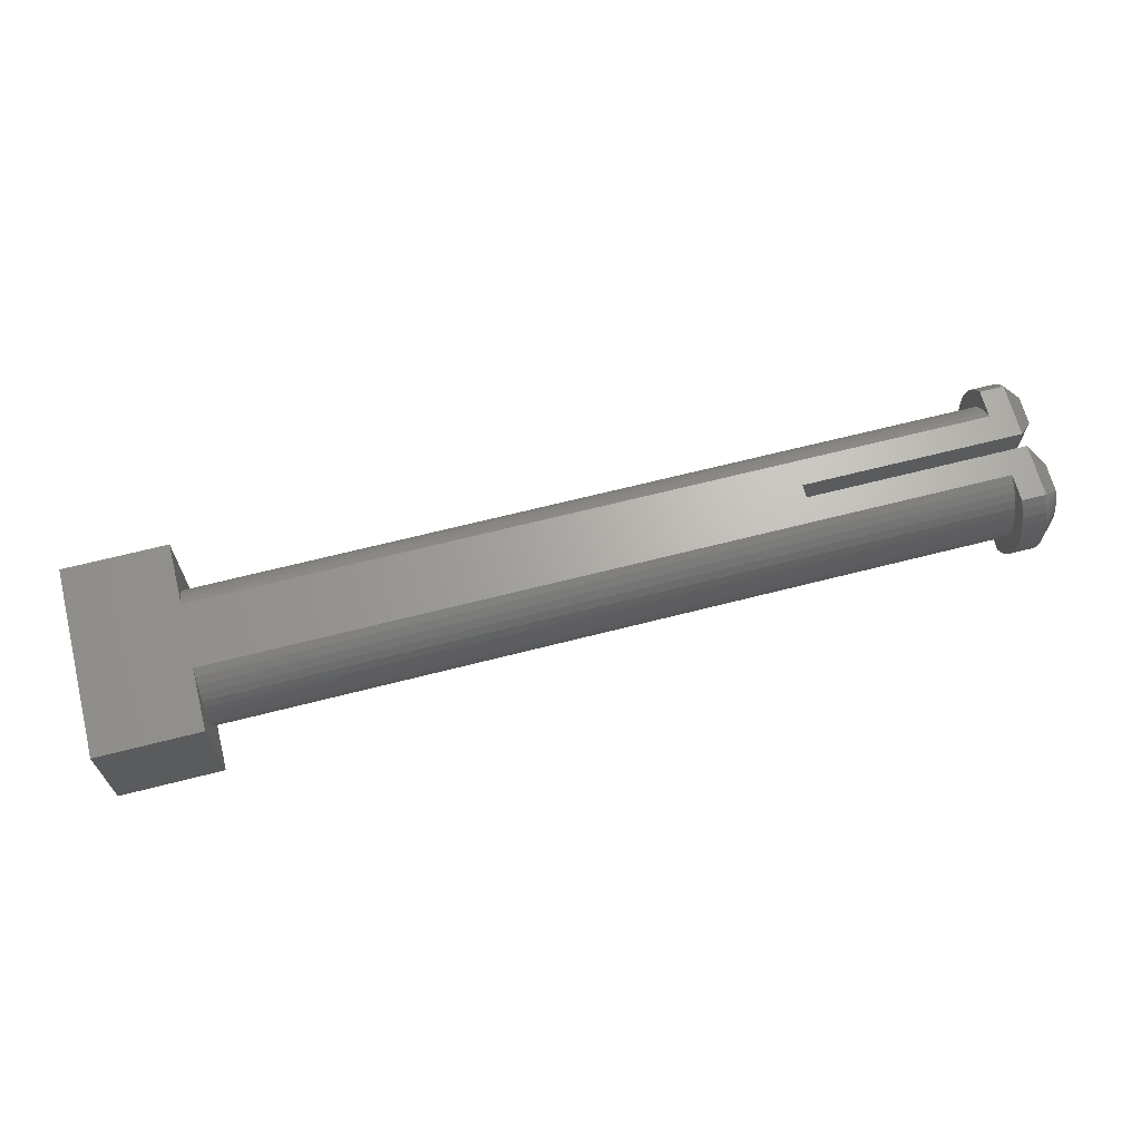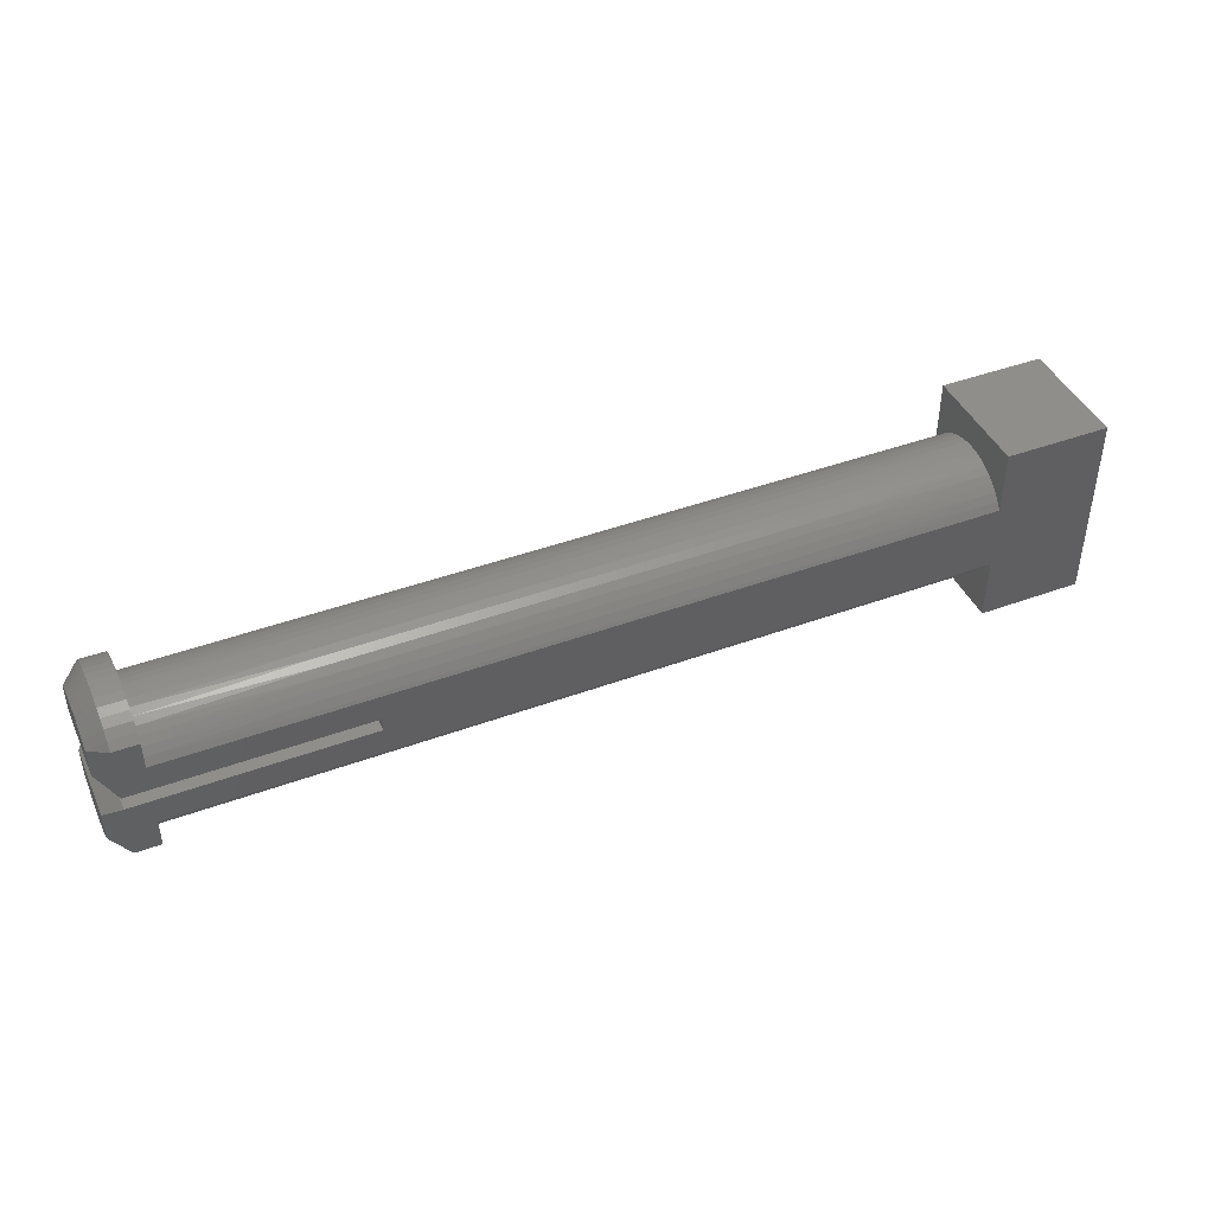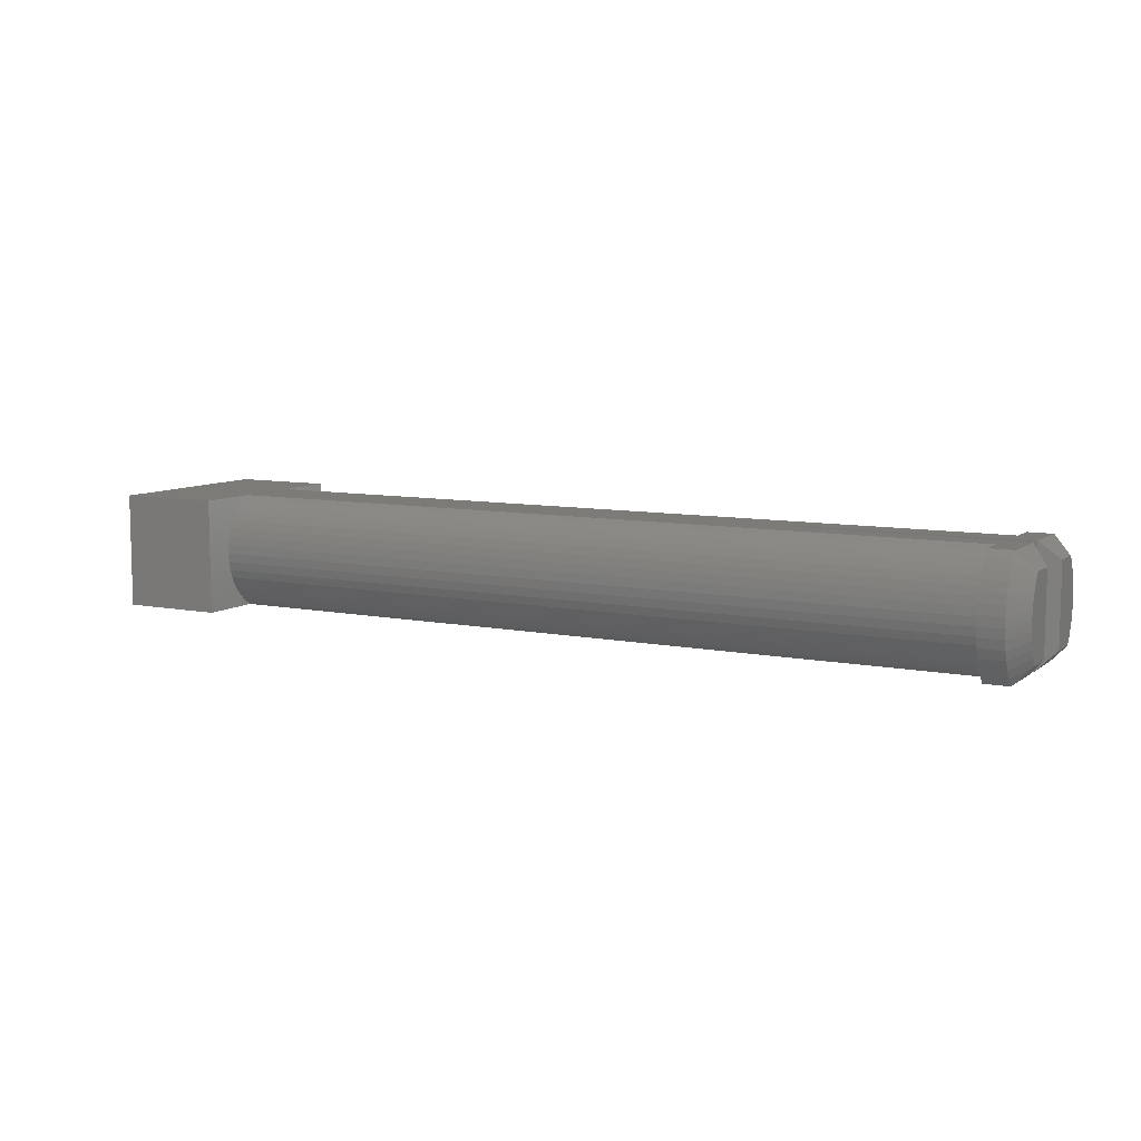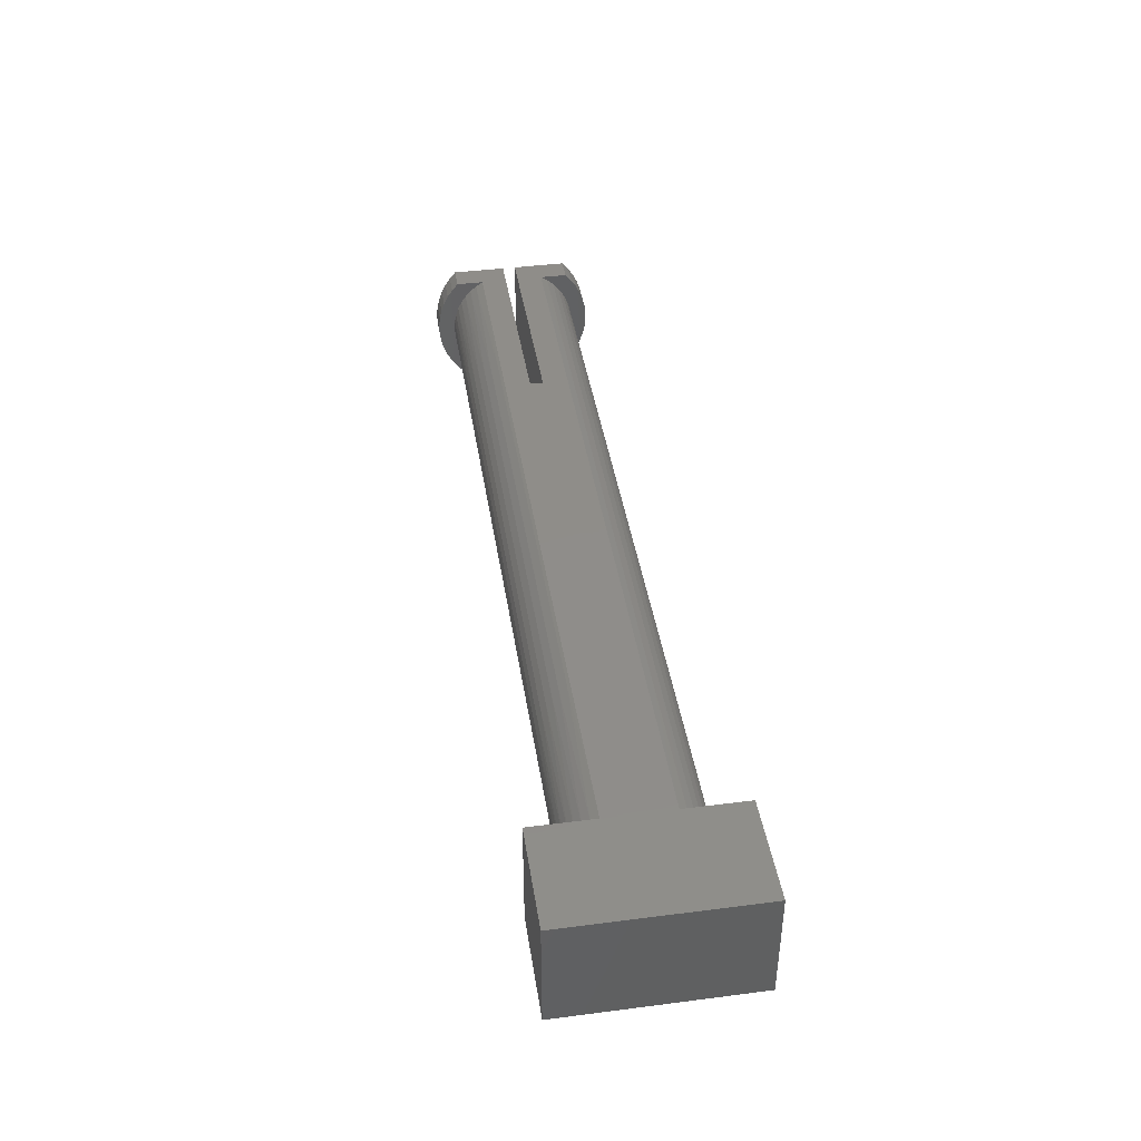
<metadata>
{"format":"stl","ext":"stl","renderer":"f3d","projection":"perspective","resolution":1024,"background":"white","views":[{"elev":66.4,"azim":-14.4,"up":"+Z"},{"elev":43.0,"azim":156.4,"up":"+Y"},{"elev":8.5,"azim":28.8,"up":"+Z"},{"elev":41.6,"azim":-98.8,"up":"+Z"}]}
</metadata>
<code>
# stl→obj: 290 verts, 576 faces
v 10.87 0.1606 0
v 10.87 1.458 0
v 11.29 0.5788 0.4182
v 11.29 1.265 0.4182
v 10.87 1.458 2.76
v 11.29 1.265 2.342
v 10.87 1.608 2.581
v 11.29 1.379 2.17
v 10.87 1.737 2.386
v 10.87 1.842 2.177
v 11.29 1.47 1.984
v 10.87 1.923 1.957
v 11.29 1.536 1.789
v 10.87 1.977 1.729
v 11.29 1.576 1.586
v 10.87 2.004 1.497
v 11.29 1.589 1.38
v 10.87 2.004 1.263
v 11.29 1.576 1.174
v 10.87 1.977 1.031
v 11.29 1.536 0.9714
v 10.87 1.923 0.803
v 11.29 1.47 0.7758
v 10.87 1.842 0.5832
v 11.29 1.379 0.5903
v 10.87 1.737 0.3743
v 10.87 1.608 0.179
v 11.29 0.5788 2.342
v 10.87 0.1606 2.76
v 10.29 1.458 2.76
v 10.29 1.608 2.581
v 10.29 1.737 2.386
v 10.29 1.842 2.177
v 10.29 1.923 1.957
v 10.29 1.977 1.729
v 10.29 2.004 1.497
v 10.29 2.004 1.263
v 10.29 1.977 1.031
v 10.29 1.923 0.803
v 10.29 1.842 0.5832
v 10.29 1.737 0.3743
v 10.29 1.608 0.179
v 10.29 1.458 0
v 10.29 0.7879 0
v 5.541 0.1606 0
v -8.782 0.7879 0
v 5.541 -0.1606 0
v -8.782 -0.7879 0
v 10.29 -0.7879 0
v 10.87 -0.1606 0
v 10.87 -1.458 0
v 10.29 -1.458 0
v -8.782 -2.3 0
v -11.29 -2.3 0
v -11.29 2.3 0
v -8.782 2.3 0
v 10.87 -0.1606 2.76
v 10.87 -1.458 2.76
v 11.29 -0.5788 2.342
v 11.29 -1.265 2.342
v 11.29 -1.265 0.4182
v 10.87 -1.608 0.179
v 11.29 -1.379 0.5903
v 10.87 -1.737 0.3743
v 10.87 -1.842 0.5832
v 11.29 -1.47 0.7758
v 10.87 -1.923 0.803
v 11.29 -1.536 0.9714
v 10.87 -1.977 1.031
v 11.29 -1.576 1.174
v 10.87 -2.004 1.263
v 11.29 -1.589 1.38
v 10.87 -2.004 1.497
v 11.29 -1.576 1.586
v 10.87 -1.977 1.729
v 11.29 -1.536 1.789
v 10.87 -1.923 1.957
v 11.29 -1.47 1.984
v 10.87 -1.842 2.177
v 11.29 -1.379 2.17
v 10.87 -1.737 2.386
v 10.87 -1.608 2.581
v 11.29 -0.5788 0.4182
v 10.29 -1.608 0.179
v 10.29 -1.737 0.3743
v 10.29 -1.842 0.5832
v 10.29 -1.923 0.803
v 10.29 -1.977 1.031
v 10.29 -2.004 1.263
v 10.29 -2.004 1.497
v 10.29 -1.977 1.729
v 10.29 -1.923 1.957
v 10.29 -1.842 2.177
v 10.29 -1.737 2.386
v 10.29 -1.608 2.581
v 10.29 -1.458 2.76
v 5.541 0.1606 2.76
v 10.29 0.7879 2.76
v -8.782 0.7879 2.76
v -8.782 -0.7879 2.76
v 5.541 -0.1606 2.76
v 10.29 -0.7879 2.76
v -8.782 2.3 2.76
v -11.29 2.3 2.76
v -11.29 -2.3 2.76
v -8.782 -2.3 2.76
v 10.29 0.9621 0.1152
v 10.29 1.12 0.2523
v 10.29 1.258 0.4088
v 10.29 1.374 0.5821
v 10.29 1.467 0.7692
v 10.29 1.534 0.9669
v 10.29 1.575 1.172
v 10.29 1.589 1.38
v 10.29 1.575 1.588
v 10.29 1.534 1.793
v 10.29 1.467 1.991
v 10.29 1.374 2.178
v 10.29 1.258 2.351
v 10.29 1.12 2.508
v 10.29 0.9621 2.645
v 10.29 -0.9621 2.645
v 10.29 -1.12 2.508
v 10.29 -1.258 2.351
v 10.29 -1.374 2.178
v 10.29 -1.467 1.991
v 10.29 -1.534 1.793
v 10.29 -1.575 1.588
v 10.29 -1.589 1.38
v 10.29 -1.575 1.172
v 10.29 -1.534 0.9669
v 10.29 -1.467 0.7692
v 10.29 -1.374 0.5821
v 10.29 -1.258 0.4088
v 10.29 -1.12 0.2523
v 10.29 -0.9621 0.1152
v 6.473 -0.9426 0.1007
v 2.66 -0.9426 0.1007
v -1.154 -0.9426 0.1007
v -1.154 -1.105 0.2377
v -4.968 -1.105 0.2377
v -4.968 -1.247 0.3952
v -8.782 -1.12 0.2523
v -8.782 -1.258 0.4088
v -4.968 -1.367 0.5702
v -8.782 -1.374 0.5821
v -4.968 -1.463 0.7596
v -8.782 -1.467 0.7692
v -4.968 -1.533 0.9602
v -8.782 -1.534 0.9669
v -4.968 -1.575 1.168
v -8.782 -1.575 1.172
v -4.968 -1.589 1.38
v -8.782 -1.589 1.38
v -8.782 -1.575 1.588
v -4.968 -1.575 1.592
v -8.782 -1.534 1.793
v -4.968 -1.533 1.8
v -8.782 -1.467 1.991
v -4.968 -1.463 2
v -8.782 -1.374 2.178
v -4.968 -1.367 2.19
v -8.782 -1.258 2.351
v -4.968 -1.247 2.365
v -8.782 -1.12 2.508
v -4.968 -1.105 2.522
v -8.782 -0.9621 2.645
v -4.968 -0.9426 2.659
v -1.154 -0.9426 2.659
v 2.66 -0.9426 2.659
v 2.66 -1.105 2.522
v 6.473 -1.105 2.522
v 6.473 -1.247 2.365
v 6.473 -1.367 2.19
v 6.473 -1.463 2
v 6.473 -1.533 1.8
v 6.473 -1.575 1.592
v 6.473 -1.589 1.38
v 6.473 -1.575 1.168
v 6.473 -1.533 0.9602
v 6.473 -1.463 0.7596
v 6.473 -1.367 0.5702
v 6.473 -1.247 0.3952
v 6.473 -1.105 0.2377
v 6.473 -0.9426 2.659
v -8.782 -0.9621 0.1152
v -4.968 -0.9426 0.1007
v 2.66 -1.589 1.38
v 2.66 -1.575 1.168
v 2.66 -1.533 0.9602
v 2.66 -1.463 0.7596
v 2.66 -1.367 0.5702
v 2.66 -1.247 0.3952
v 2.66 -1.105 0.2377
v -1.154 -1.589 1.38
v -1.154 -1.575 1.168
v -1.154 -1.533 0.9602
v -1.154 -1.463 0.7596
v -1.154 -1.367 0.5702
v -1.154 -1.247 0.3952
v 2.66 -1.575 1.592
v 2.66 -1.533 1.8
v 2.66 -1.463 2
v 2.66 -1.367 2.19
v 2.66 -1.247 2.365
v -1.154 -1.575 1.592
v -1.154 -1.533 1.8
v -1.154 -1.463 2
v -1.154 -1.367 2.19
v -1.154 -1.247 2.365
v -1.154 -1.105 2.522
v 6.473 0.8551 2.719
v 2.66 0.8551 2.719
v -1.154 0.8551 2.719
v -1.154 1.026 2.594
v -4.968 1.026 2.594
v -4.968 1.179 2.446
v -8.782 1.12 2.508
v -8.782 1.258 2.351
v -4.968 1.31 2.279
v -8.782 1.374 2.178
v -4.968 1.418 2.097
v -8.782 1.467 1.991
v -4.968 1.501 1.901
v -8.782 1.534 1.793
v -4.968 1.557 1.697
v -8.782 1.575 1.588
v -4.968 1.586 1.486
v -8.782 1.589 1.38
v -4.968 1.586 1.274
v -8.782 1.575 1.172
v -4.968 1.557 1.063
v -8.782 1.534 0.9669
v -4.968 1.501 0.8587
v -8.782 1.467 0.7692
v -4.968 1.418 0.6633
v -8.782 1.374 0.5821
v -4.968 1.31 0.4807
v -8.782 1.258 0.4088
v -4.968 1.179 0.3141
v -8.782 1.12 0.2523
v -4.968 1.026 0.1665
v -8.782 0.9621 0.1152
v -4.968 0.8551 0.04057
v -1.154 0.8551 0.04057
v 2.66 0.8551 0.04057
v 2.66 1.026 0.1665
v 6.473 1.026 0.1665
v 6.473 1.179 0.3141
v 6.473 1.31 0.4807
v 6.473 1.418 0.6633
v 6.473 1.501 0.8587
v 6.473 1.557 1.063
v 6.473 1.586 1.274
v 6.473 1.586 1.486
v 6.473 1.557 1.697
v 6.473 1.501 1.901
v 6.473 1.418 2.097
v 6.473 1.31 2.279
v 6.473 1.179 2.446
v 6.473 1.026 2.594
v 6.473 0.8551 0.04057
v -8.782 0.9621 2.645
v -4.968 0.8551 2.719
v 2.66 1.026 2.594
v 2.66 1.179 2.446
v 2.66 1.31 2.279
v 2.66 1.418 2.097
v 2.66 1.501 1.901
v 2.66 1.557 1.697
v 2.66 1.586 1.486
v 2.66 1.586 1.274
v 2.66 1.557 1.063
v 2.66 1.501 0.8587
v 2.66 1.418 0.6633
v 2.66 1.31 0.4807
v 2.66 1.179 0.3141
v -1.154 1.179 2.446
v -1.154 1.31 2.279
v -1.154 1.418 2.097
v -1.154 1.501 1.901
v -1.154 1.557 1.697
v -1.154 1.586 1.486
v -1.154 1.586 1.274
v -1.154 1.557 1.063
v -1.154 1.501 0.8587
v -1.154 1.418 0.6633
v -1.154 1.31 0.4807
v -1.154 1.179 0.3141
v -1.154 1.026 0.1665
f 1 2 3
f 3 2 4
f 5 6 7
f 7 6 8
f 7 8 9
f 9 8 10
f 10 8 11
f 10 11 12
f 12 11 13
f 12 13 14
f 14 13 15
f 14 15 16
f 16 15 17
f 16 17 18
f 18 17 19
f 18 19 20
f 20 19 21
f 20 21 22
f 22 21 23
f 22 23 24
f 24 23 25
f 24 25 26
f 26 25 27
f 27 25 4
f 27 4 2
f 6 5 28
f 28 5 29
f 3 28 1
f 1 28 29
f 5 7 30
f 30 7 31
f 31 7 9
f 31 9 32
f 32 9 10
f 32 10 33
f 33 10 12
f 33 12 34
f 34 12 14
f 34 14 35
f 35 14 16
f 35 16 36
f 36 16 18
f 36 18 37
f 37 18 20
f 37 20 38
f 38 20 22
f 38 22 39
f 39 22 24
f 39 24 40
f 40 24 26
f 40 26 41
f 41 26 27
f 41 27 42
f 42 27 43
f 43 27 2
f 43 2 44
f 44 2 1
f 44 1 45
f 44 45 46
f 46 45 47
f 46 47 48
f 48 47 49
f 49 47 50
f 49 50 51
f 51 52 49
f 53 54 48
f 48 54 55
f 48 55 46
f 46 55 56
f 4 25 3
f 3 25 23
f 3 23 21
f 21 19 3
f 3 19 17
f 3 17 28
f 28 17 15
f 28 15 13
f 13 11 28
f 28 11 8
f 28 8 6
f 57 58 59
f 59 58 60
f 51 61 62
f 62 61 63
f 62 63 64
f 64 63 65
f 65 63 66
f 65 66 67
f 67 66 68
f 67 68 69
f 69 68 70
f 69 70 71
f 71 70 72
f 71 72 73
f 73 72 74
f 73 74 75
f 75 74 76
f 75 76 77
f 77 76 78
f 77 78 79
f 79 78 80
f 79 80 81
f 81 80 82
f 82 80 60
f 82 60 58
f 61 51 83
f 83 51 50
f 83 50 59
f 59 50 57
f 51 62 52
f 52 62 84
f 84 62 64
f 84 64 85
f 85 64 65
f 85 65 86
f 86 65 67
f 86 67 87
f 87 67 69
f 87 69 88
f 88 69 71
f 88 71 89
f 89 71 73
f 89 73 90
f 90 73 75
f 90 75 91
f 91 75 77
f 91 77 92
f 92 77 79
f 92 79 93
f 93 79 81
f 93 81 94
f 94 81 82
f 94 82 95
f 95 82 96
f 96 82 58
f 97 29 98
f 98 29 5
f 98 5 30
f 98 99 97
f 97 99 100
f 97 100 101
f 101 100 102
f 101 102 57
f 57 102 58
f 58 102 96
f 103 104 99
f 99 104 105
f 99 105 100
f 100 105 106
f 60 80 59
f 59 80 78
f 59 78 76
f 76 74 59
f 59 74 72
f 59 72 83
f 83 72 70
f 83 70 68
f 68 66 83
f 83 66 63
f 83 63 61
f 1 29 45
f 45 29 97
f 57 50 101
f 101 50 47
f 47 45 101
f 101 45 97
f 44 107 43
f 43 107 108
f 43 108 109
f 43 109 42
f 42 109 110
f 42 110 41
f 41 110 111
f 41 111 40
f 40 111 112
f 40 112 39
f 39 112 113
f 39 113 38
f 38 113 37
f 37 113 114
f 37 114 36
f 36 114 115
f 36 115 35
f 35 115 34
f 34 115 116
f 34 116 33
f 33 116 117
f 33 117 32
f 32 117 118
f 32 118 31
f 31 118 119
f 31 119 30
f 30 119 120
f 30 120 121
f 121 98 30
f 102 122 96
f 96 122 123
f 96 123 124
f 96 124 95
f 95 124 125
f 95 125 94
f 94 125 126
f 94 126 93
f 93 126 127
f 93 127 92
f 92 127 128
f 92 128 91
f 91 128 90
f 90 128 129
f 90 129 89
f 89 129 130
f 89 130 88
f 88 130 87
f 87 130 131
f 87 131 86
f 86 131 132
f 86 132 85
f 85 132 133
f 85 133 84
f 84 133 134
f 84 134 52
f 52 134 135
f 52 135 136
f 136 49 52
f 136 137 49
f 49 137 138
f 49 138 139
f 139 138 140
f 139 140 141
f 141 140 142
f 141 142 143
f 143 142 144
f 144 142 145
f 144 145 146
f 146 145 147
f 146 147 148
f 148 147 149
f 148 149 150
f 150 149 151
f 150 151 152
f 152 151 153
f 152 153 154
f 154 153 155
f 155 153 156
f 155 156 157
f 157 156 158
f 157 158 159
f 159 158 160
f 159 160 161
f 161 160 162
f 161 162 163
f 163 162 164
f 163 164 165
f 165 164 166
f 165 166 167
f 167 166 168
f 167 168 100
f 100 168 169
f 100 169 170
f 170 169 171
f 170 171 172
f 172 171 173
f 172 173 123
f 123 173 124
f 124 173 174
f 124 174 125
f 125 174 175
f 125 175 126
f 126 175 176
f 126 176 127
f 127 176 177
f 127 177 128
f 128 177 178
f 128 178 129
f 129 178 130
f 130 178 179
f 130 179 131
f 131 179 180
f 131 180 132
f 132 180 181
f 132 181 133
f 133 181 182
f 133 182 134
f 134 182 183
f 134 183 135
f 135 183 184
f 135 184 136
f 136 184 137
f 123 122 172
f 172 122 185
f 172 185 170
f 170 185 102
f 170 102 100
f 122 102 185
f 143 186 141
f 141 186 187
f 141 187 139
f 139 187 48
f 139 48 49
f 186 48 187
f 178 188 179
f 179 188 189
f 179 189 180
f 180 189 190
f 180 190 181
f 181 190 191
f 181 191 182
f 182 191 192
f 182 192 183
f 183 192 193
f 183 193 184
f 184 193 194
f 184 194 137
f 137 194 138
f 188 195 189
f 189 195 196
f 189 196 190
f 190 196 197
f 190 197 191
f 191 197 198
f 191 198 192
f 192 198 199
f 192 199 193
f 193 199 200
f 193 200 194
f 194 200 140
f 194 140 138
f 188 178 201
f 201 178 177
f 201 177 202
f 202 177 176
f 202 176 203
f 203 176 175
f 203 175 204
f 204 175 174
f 204 174 205
f 205 174 173
f 205 173 171
f 195 153 196
f 196 153 151
f 196 151 197
f 197 151 149
f 197 149 198
f 198 149 147
f 198 147 199
f 199 147 145
f 199 145 200
f 200 145 142
f 200 142 140
f 195 188 206
f 206 188 201
f 206 201 207
f 207 201 202
f 207 202 208
f 208 202 203
f 208 203 209
f 209 203 204
f 209 204 210
f 210 204 205
f 210 205 211
f 211 205 171
f 211 171 169
f 153 195 156
f 156 195 206
f 156 206 158
f 158 206 207
f 158 207 160
f 160 207 208
f 160 208 162
f 162 208 209
f 162 209 164
f 164 209 210
f 164 210 166
f 166 210 211
f 166 211 168
f 168 211 169
f 121 212 98
f 98 212 213
f 98 213 214
f 214 213 215
f 214 215 216
f 216 215 217
f 216 217 218
f 218 217 219
f 219 217 220
f 219 220 221
f 221 220 222
f 221 222 223
f 223 222 224
f 223 224 225
f 225 224 226
f 225 226 227
f 227 226 228
f 227 228 229
f 229 228 230
f 229 230 231
f 231 230 232
f 231 232 233
f 233 232 234
f 233 234 235
f 235 234 236
f 235 236 237
f 237 236 238
f 237 238 239
f 239 238 240
f 239 240 241
f 241 240 242
f 241 242 243
f 243 242 244
f 243 244 46
f 46 244 245
f 46 245 246
f 246 245 247
f 246 247 248
f 248 247 249
f 248 249 108
f 108 249 109
f 109 249 250
f 109 250 110
f 110 250 251
f 110 251 111
f 111 251 252
f 111 252 112
f 112 252 253
f 112 253 113
f 113 253 254
f 113 254 114
f 114 254 255
f 114 255 115
f 115 255 256
f 115 256 116
f 116 256 257
f 116 257 117
f 117 257 258
f 117 258 118
f 118 258 259
f 118 259 119
f 119 259 260
f 119 260 120
f 120 260 261
f 120 261 121
f 121 261 212
f 108 107 248
f 248 107 262
f 248 262 246
f 246 262 44
f 246 44 46
f 107 44 262
f 218 263 216
f 216 263 264
f 216 264 214
f 214 264 99
f 214 99 98
f 263 99 264
f 213 212 265
f 265 212 261
f 265 261 266
f 266 261 260
f 266 260 267
f 267 260 259
f 267 259 268
f 268 259 258
f 268 258 269
f 269 258 257
f 269 257 270
f 270 257 256
f 270 256 271
f 271 256 255
f 271 255 272
f 272 255 254
f 272 254 273
f 273 254 253
f 273 253 274
f 274 253 252
f 274 252 275
f 275 252 251
f 275 251 276
f 276 251 250
f 276 250 277
f 277 250 249
f 277 249 247
f 213 265 215
f 215 265 278
f 215 278 217
f 217 278 220
f 278 265 266
f 278 266 279
f 279 266 267
f 279 267 280
f 280 267 268
f 280 268 281
f 281 268 269
f 281 269 282
f 282 269 270
f 282 270 283
f 283 270 271
f 283 271 284
f 284 271 272
f 284 272 285
f 285 272 273
f 285 273 286
f 286 273 274
f 286 274 287
f 287 274 275
f 287 275 288
f 288 275 276
f 288 276 289
f 289 276 277
f 289 277 290
f 290 277 247
f 290 247 245
f 222 220 279
f 279 220 278
f 222 279 280
f 224 222 280
f 224 280 281
f 226 224 281
f 226 281 282
f 228 226 282
f 228 282 283
f 230 228 283
f 230 283 284
f 232 230 284
f 232 284 285
f 234 232 285
f 234 285 286
f 236 234 286
f 236 286 287
f 238 236 287
f 238 287 288
f 240 238 288
f 240 288 289
f 242 240 289
f 242 289 290
f 244 242 290
f 244 290 245
f 99 263 103
f 103 263 218
f 103 218 219
f 219 221 103
f 103 221 223
f 103 223 225
f 225 227 103
f 103 227 229
f 103 229 56
f 56 229 231
f 56 231 233
f 233 235 56
f 56 235 237
f 56 237 239
f 239 241 56
f 56 241 243
f 56 243 46
f 55 104 56
f 56 104 103
f 105 54 106
f 106 54 53
f 105 104 54
f 54 104 55
f 48 186 53
f 53 186 143
f 53 143 144
f 144 146 53
f 53 146 148
f 53 148 150
f 150 152 53
f 53 152 154
f 53 154 106
f 106 154 155
f 106 155 157
f 157 159 106
f 106 159 161
f 106 161 163
f 163 165 106
f 106 165 167
f 106 167 100

</code>
